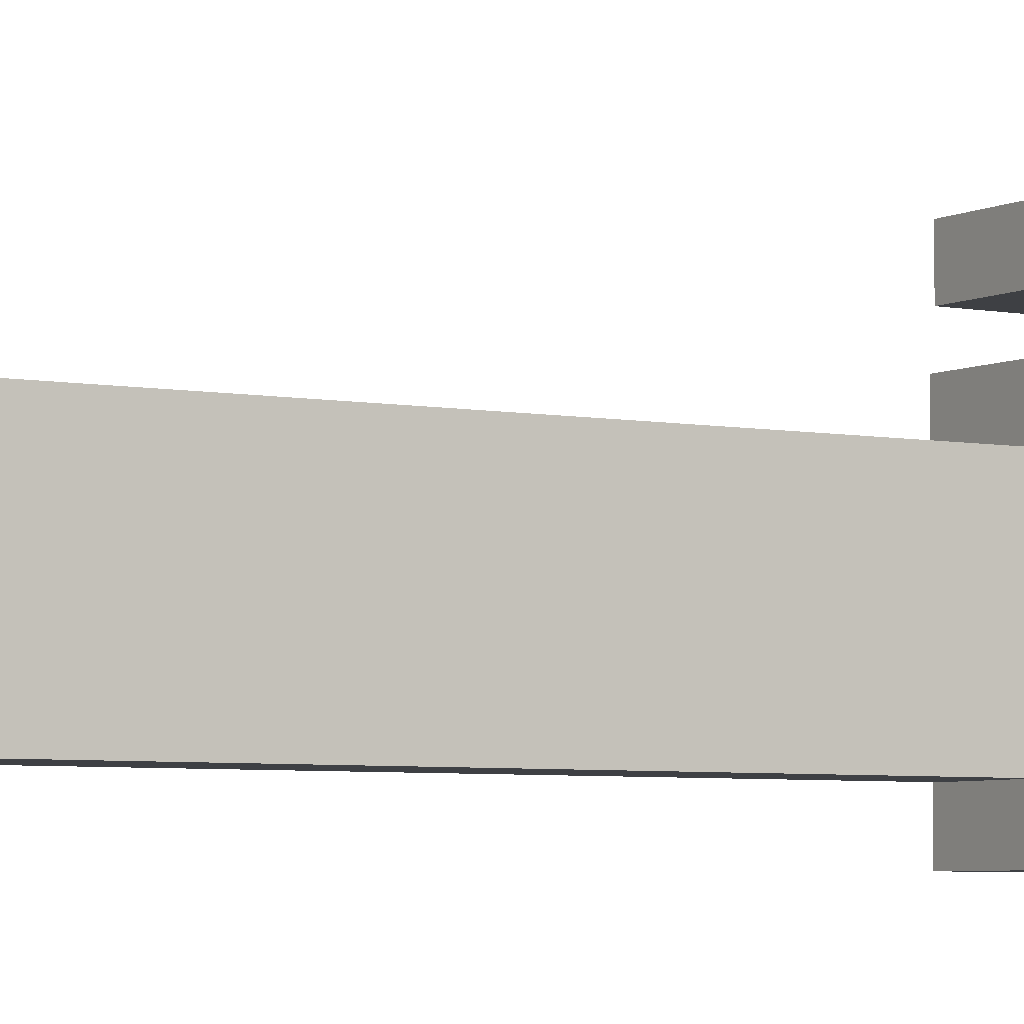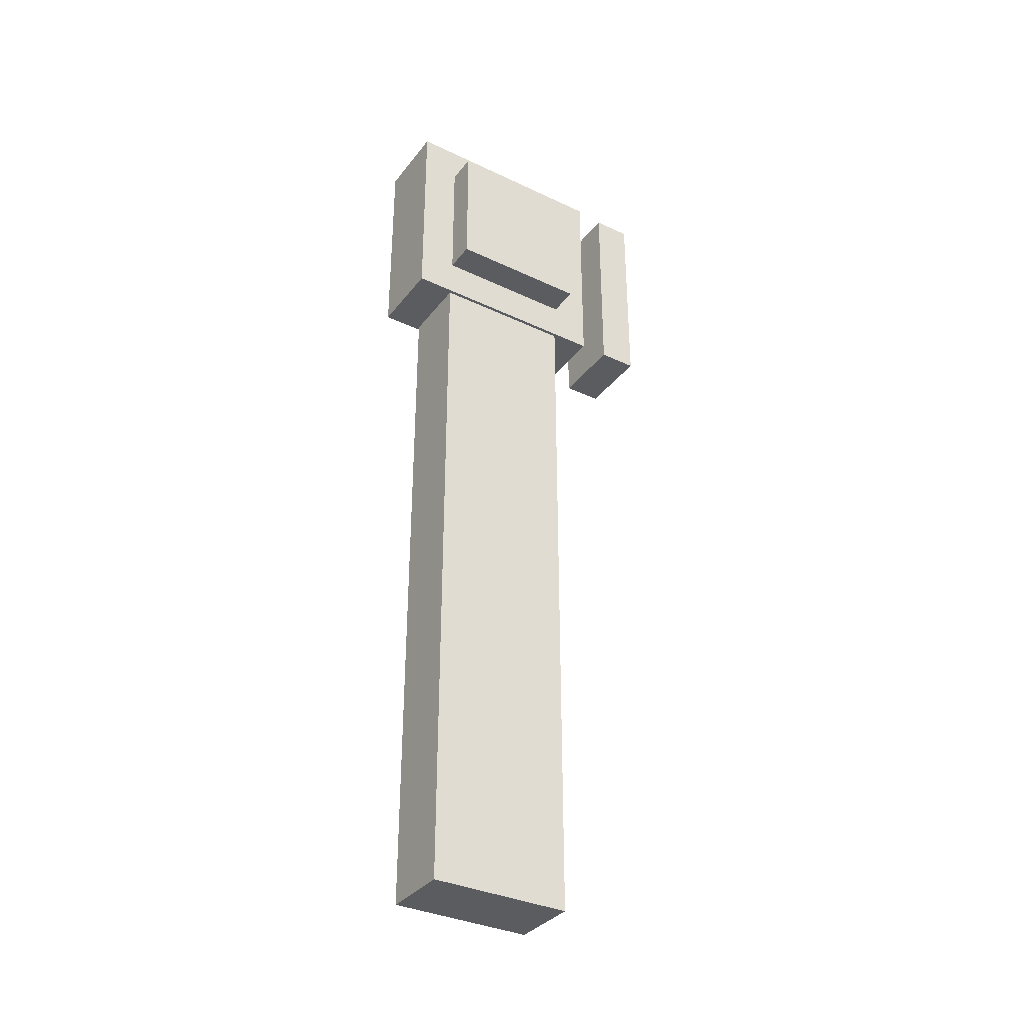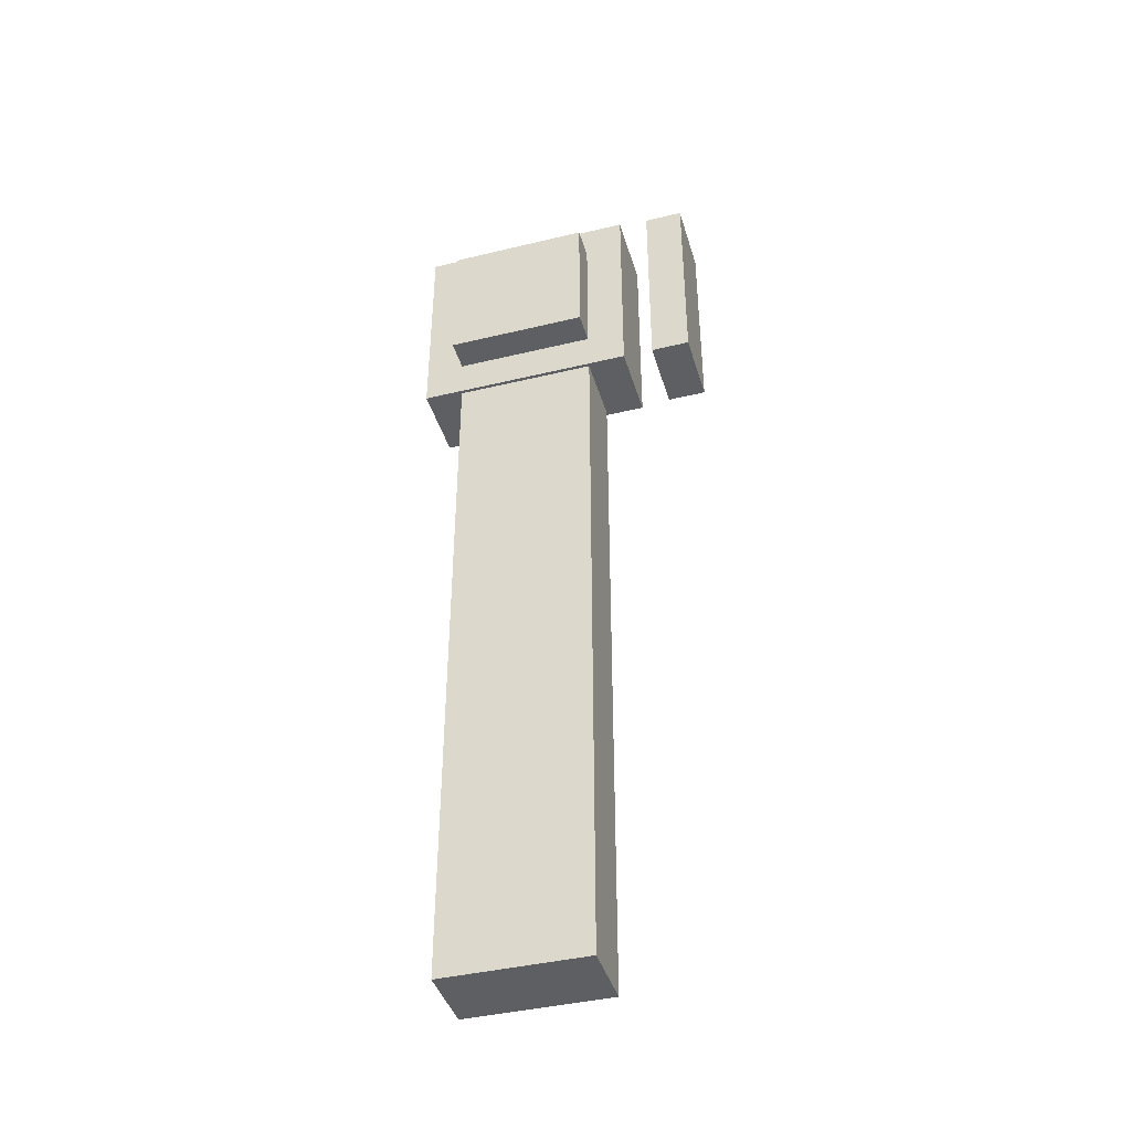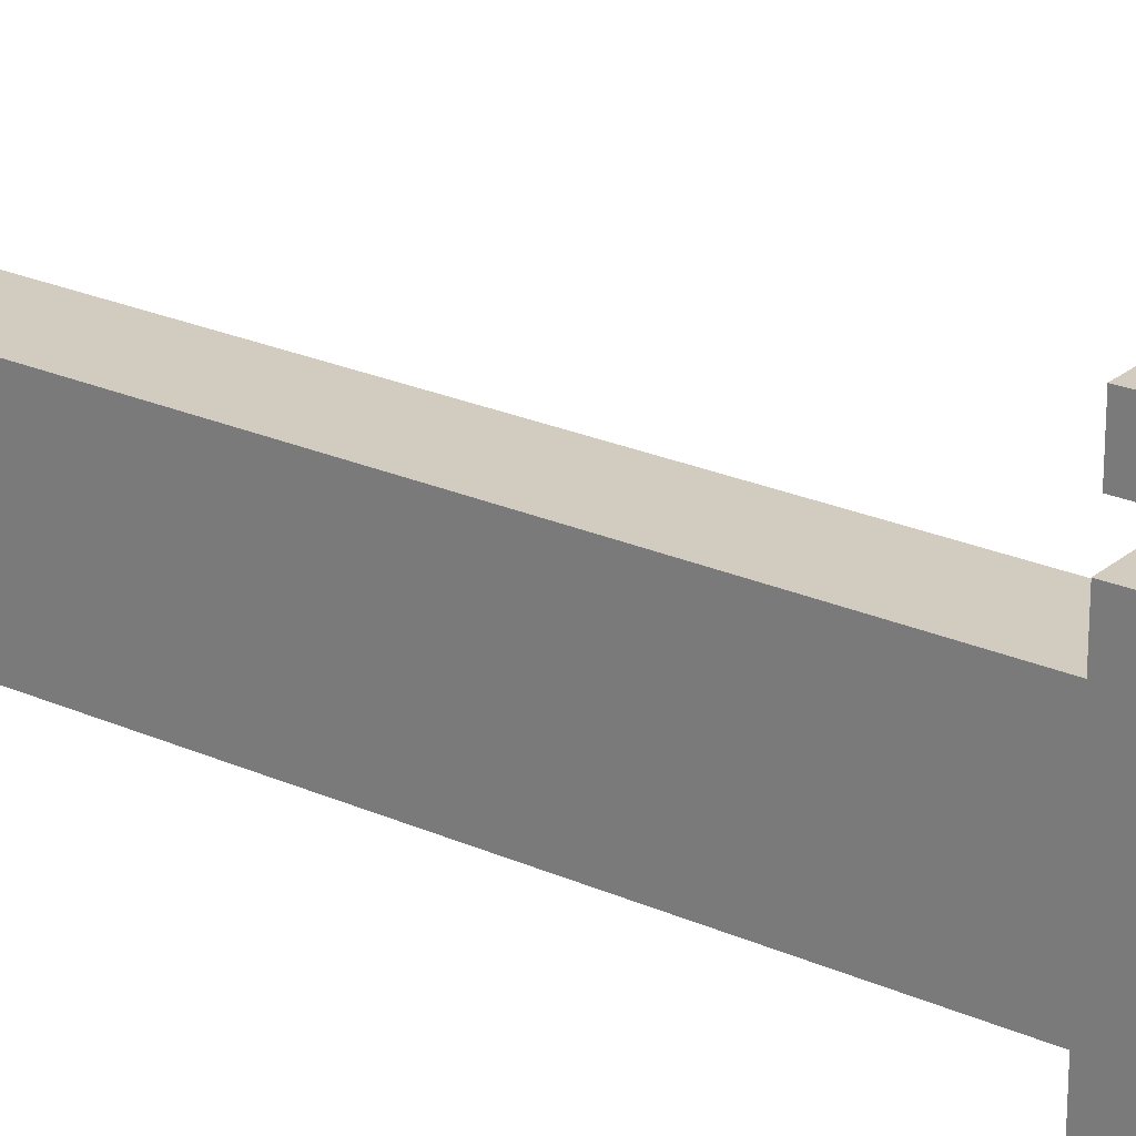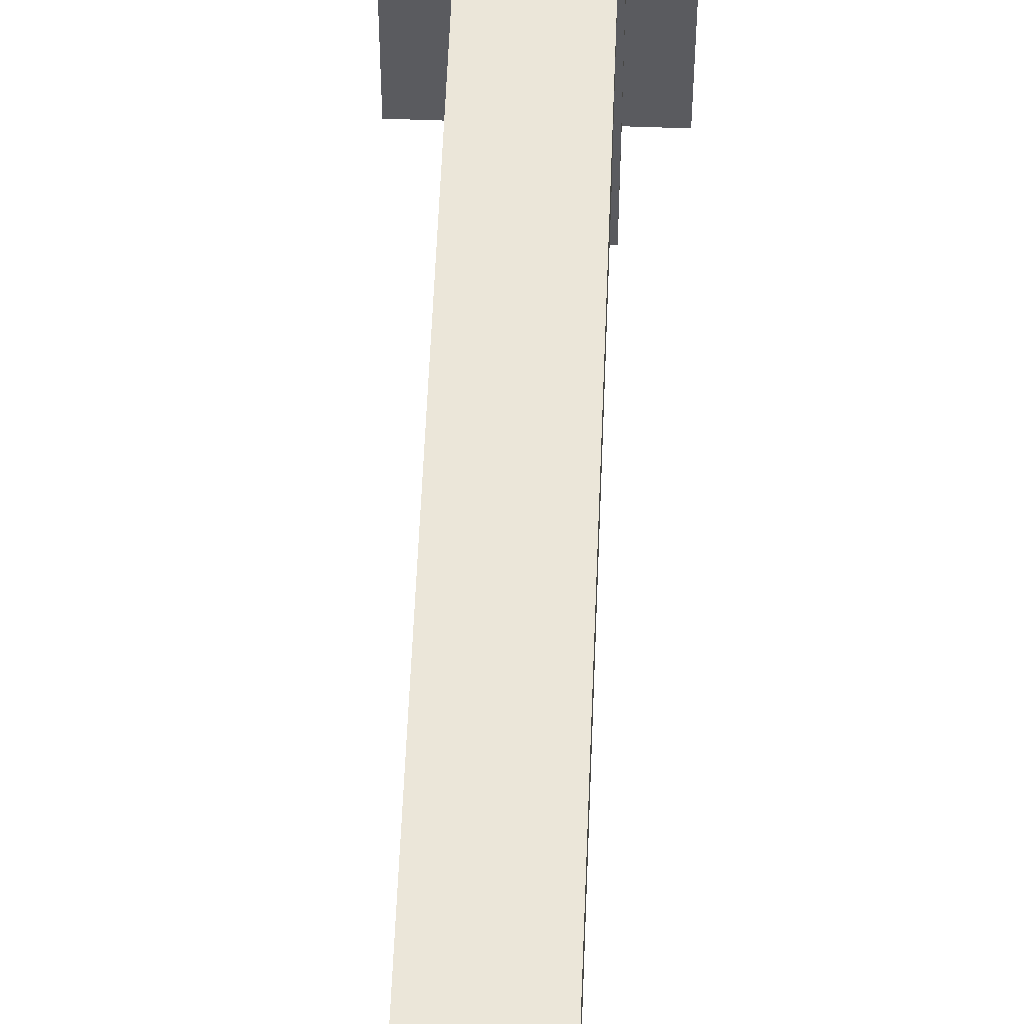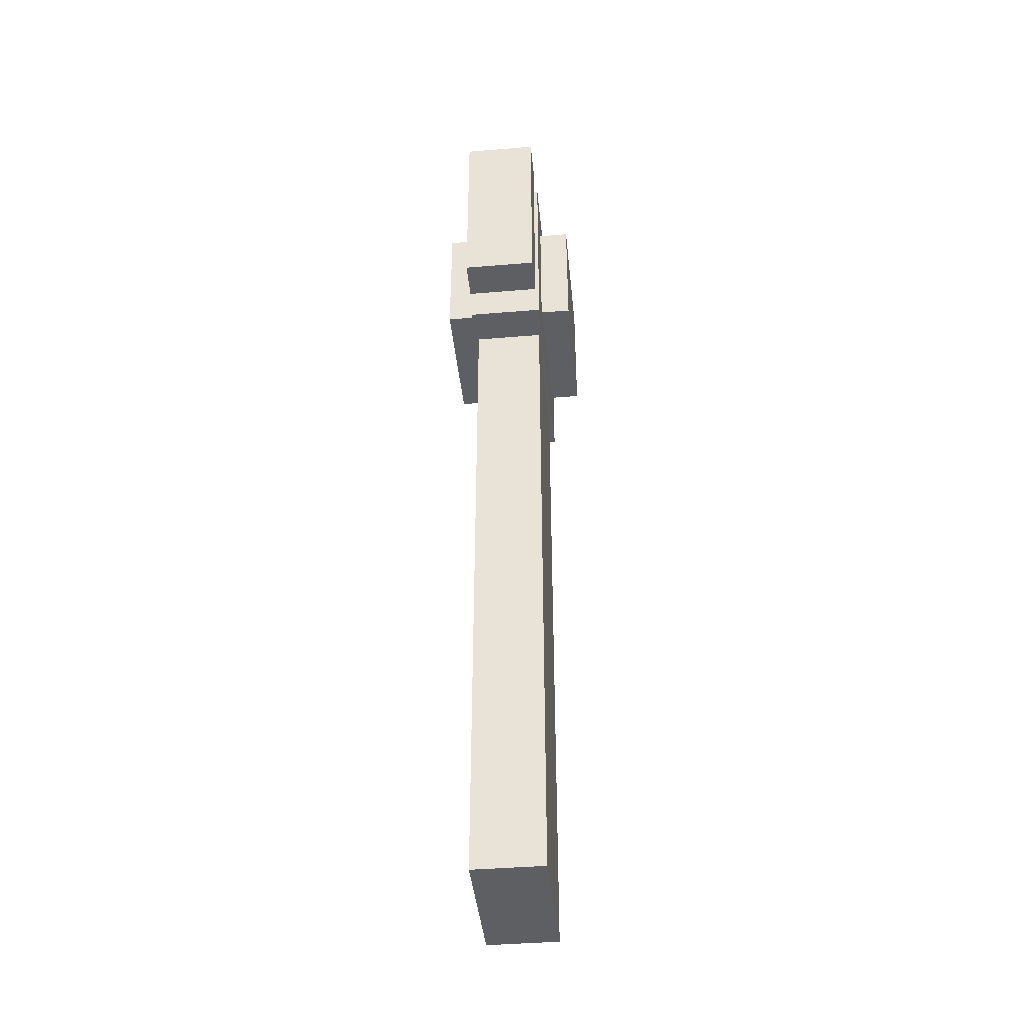
<metadata>
{"format":"obj","ext":"obj","renderer":"f3d","projection":"perspective","resolution":1024,"background":"white","views":[{"elev":-4.9,"azim":-122.1,"up":"+Y"},{"elev":-34.8,"azim":57.7,"up":"+Z"},{"elev":-41.6,"azim":106.2,"up":"+Z"},{"elev":24.2,"azim":-53.7,"up":"+Y"},{"elev":56.9,"azim":-177.7,"up":"+Y"},{"elev":-41.9,"azim":-174.3,"up":"+Z"}]}
</metadata>
<code>
o Rod
v 1.188 1.375 -2.625
v 1.188 1.375 -3.875
v 1.188 1.125 -2.625
v 1.188 1.125 -3.875
v 1.062 1.375 -3.875
v 1.062 1.375 -2.625
v 1.062 1.125 -3.875
v 1.062 1.125 -2.625
v 1.194 1.444 -2.244
v 1.194 1.444 -2.631
v 1.194 1.056 -2.244
v 1.194 1.056 -2.631
v 1.056 1.444 -2.631
v 1.056 1.444 -2.244
v 1.056 1.056 -2.631
v 1.056 1.056 -2.244
v 1.191 1.566 -2.247
v 1.191 1.566 -2.628
v 1.191 1.497 -2.247
v 1.191 1.497 -2.628
v 1.059 1.566 -2.628
v 1.059 1.566 -2.247
v 1.059 1.497 -2.628
v 1.059 1.497 -2.247
v 1.25 1.375 -2.312
v 1.25 1.375 -2.562
v 1.25 1.125 -2.312
v 1.25 1.125 -2.562
v 1 1.375 -2.562
v 1 1.375 -2.312
v 1 1.125 -2.562
v 1 1.125 -2.312
f 4 7 5 2
f 3 4 2 1
f 8 3 1 6
f 7 8 6 5
f 6 1 2 5
f 7 4 3 8
f 12 15 13 10
f 11 12 10 9
f 16 11 9 14
f 15 16 14 13
f 14 9 10 13
f 15 12 11 16
f 20 23 21 18
f 19 20 18 17
f 24 19 17 22
f 23 24 22 21
f 22 17 18 21
f 23 20 19 24
f 28 31 29 26
f 27 28 26 25
f 32 27 25 30
f 31 32 30 29
f 30 25 26 29
f 31 28 27 32

</code>
